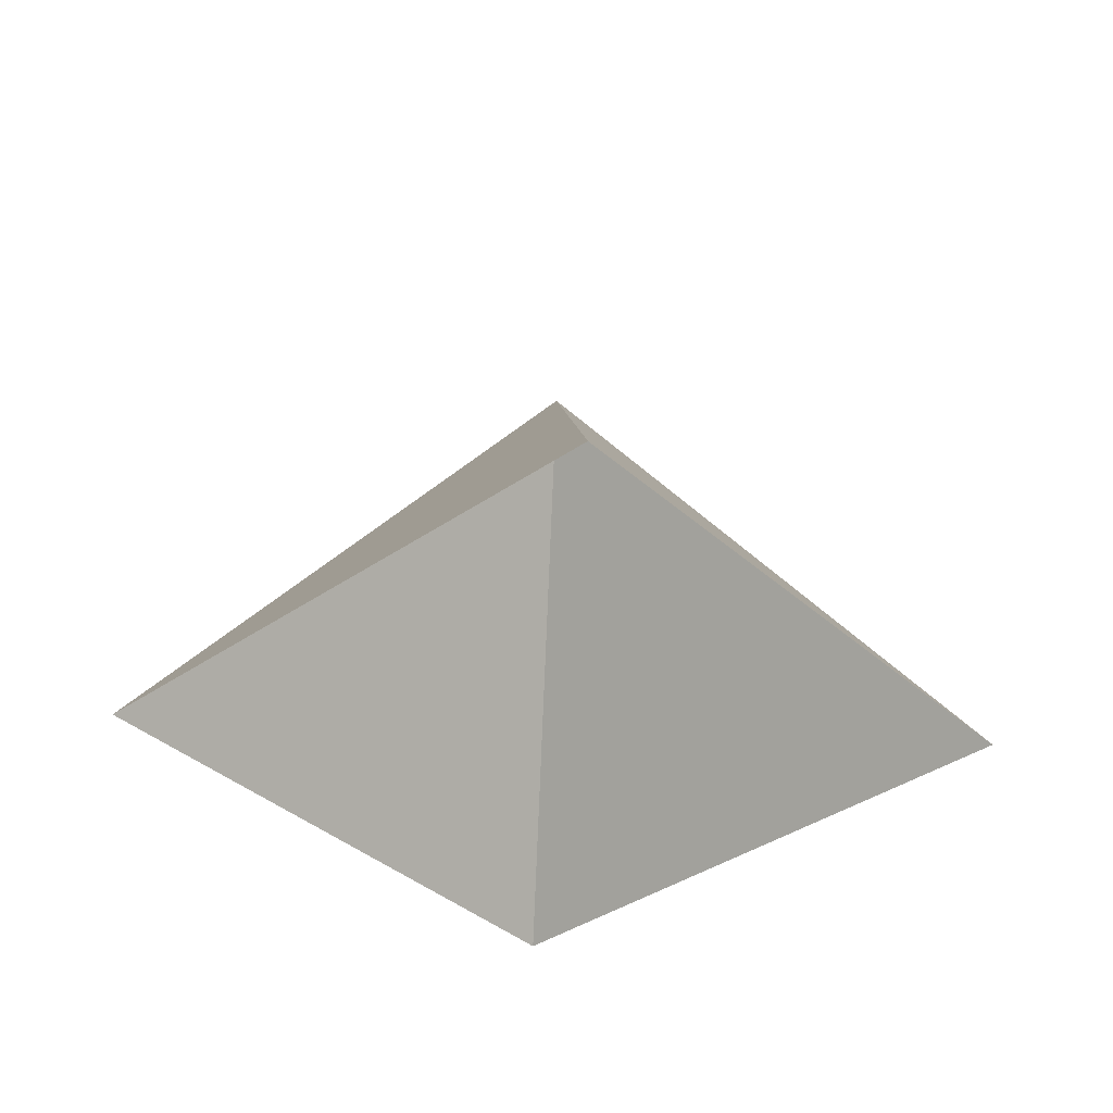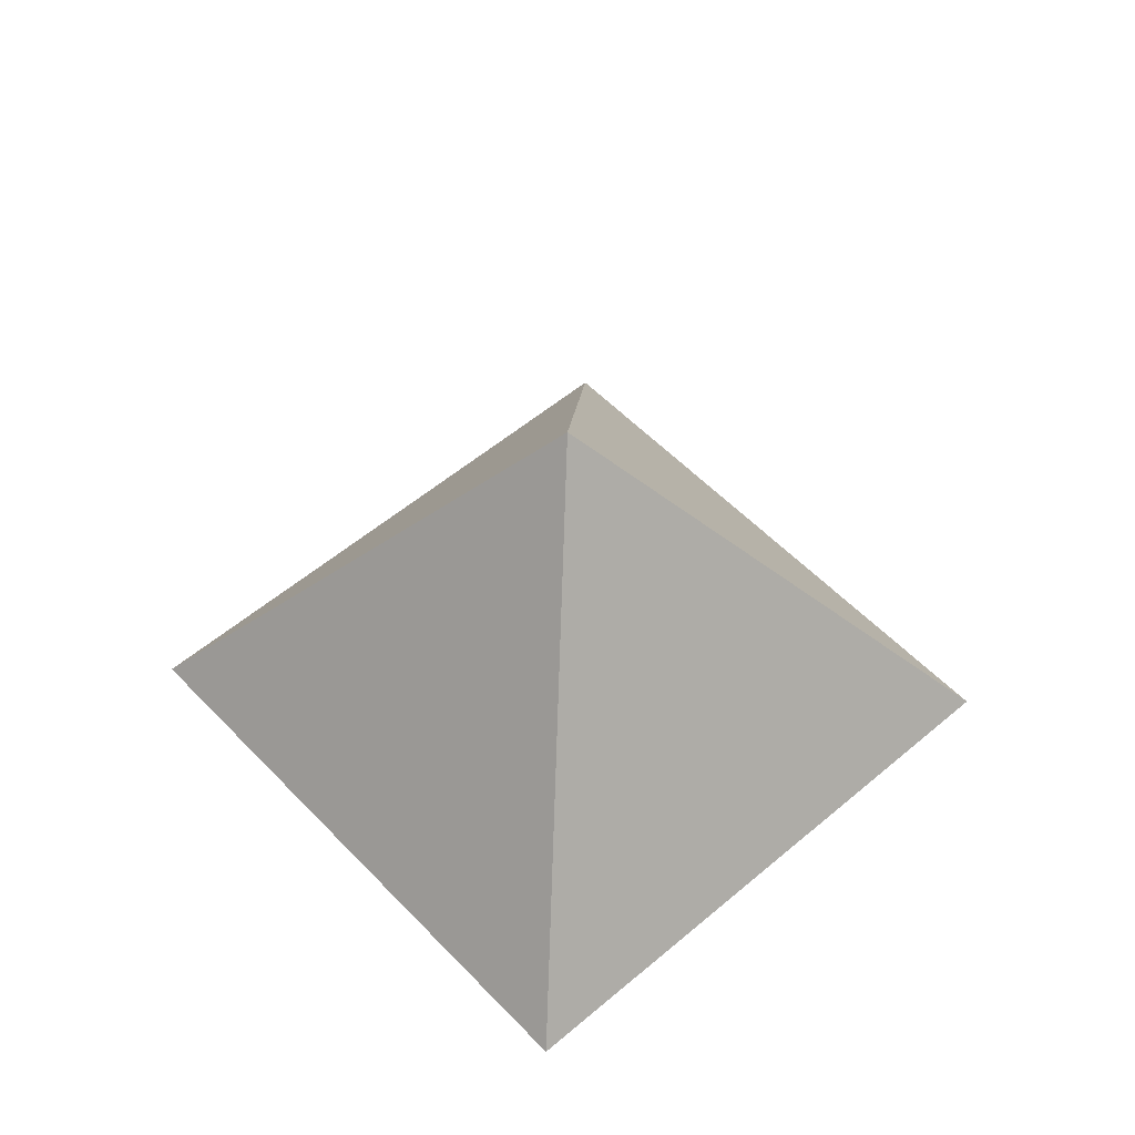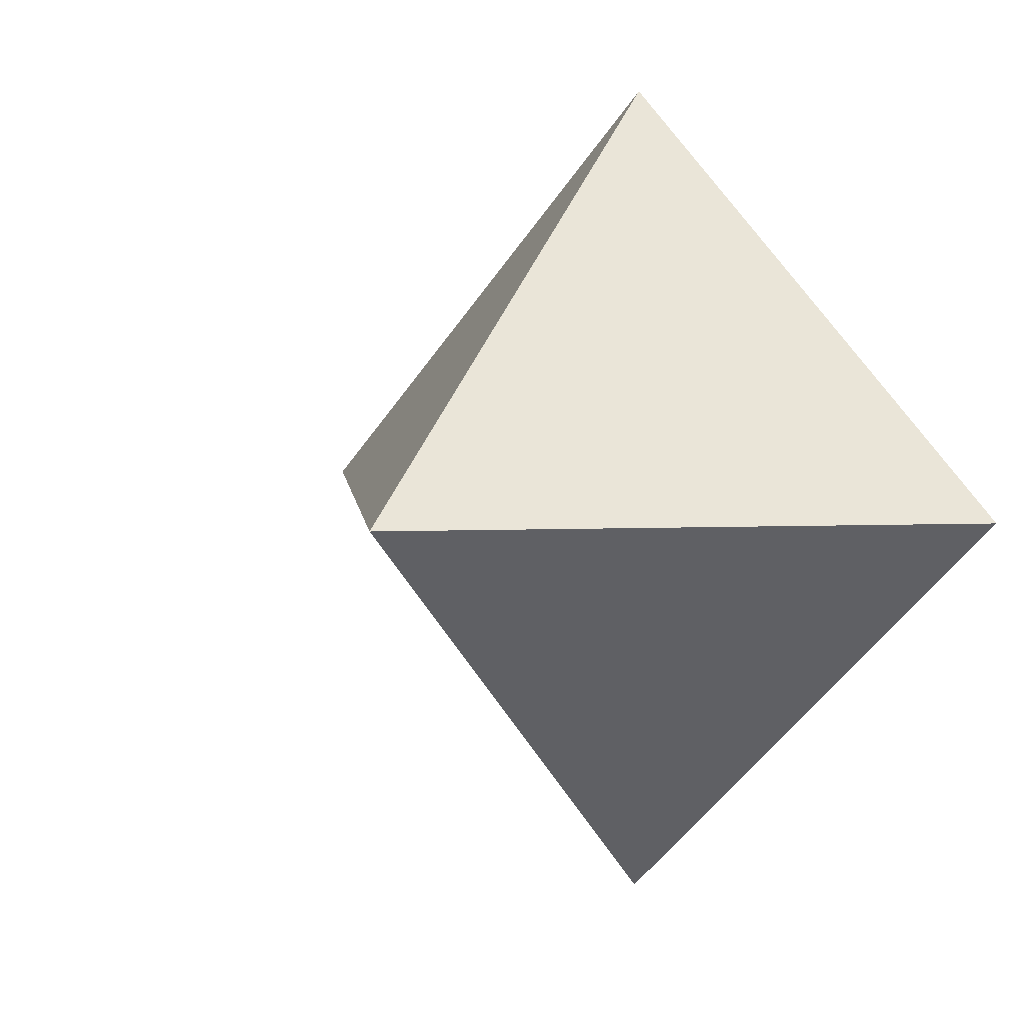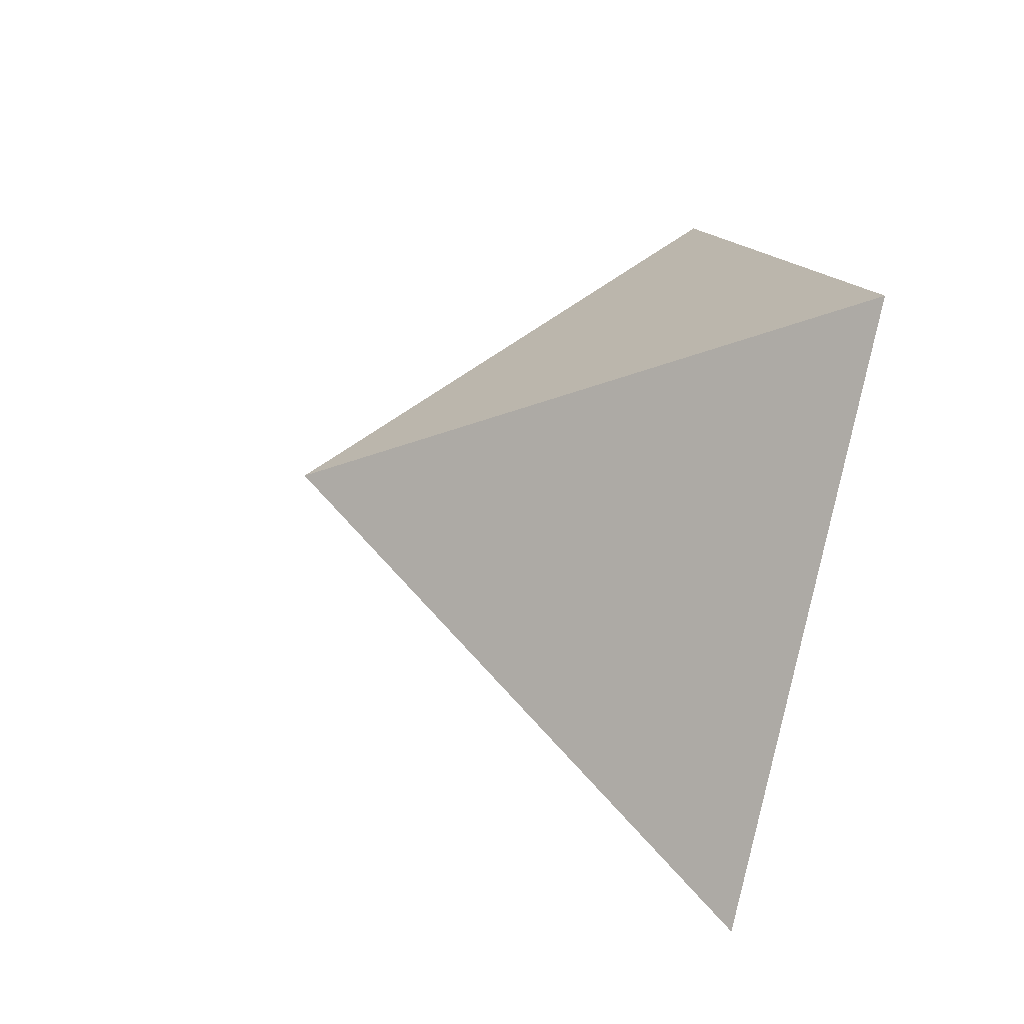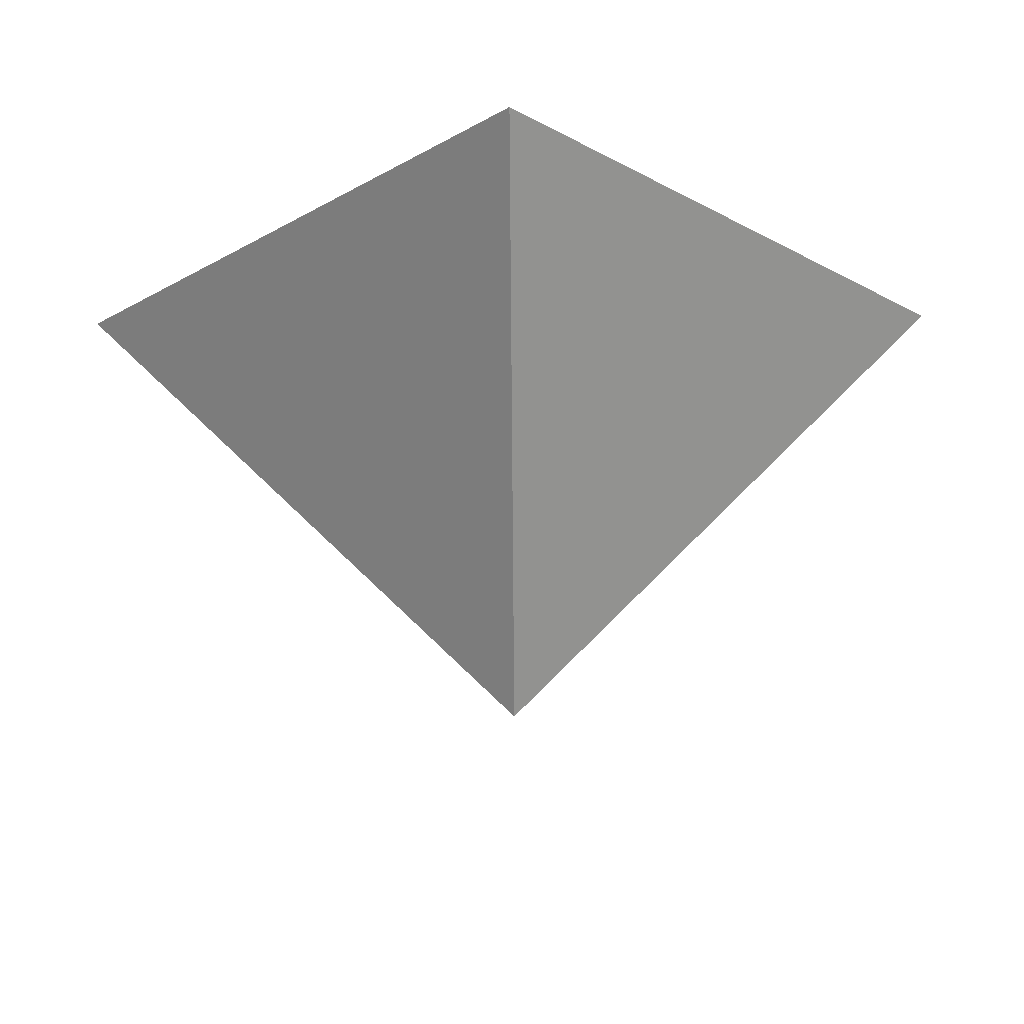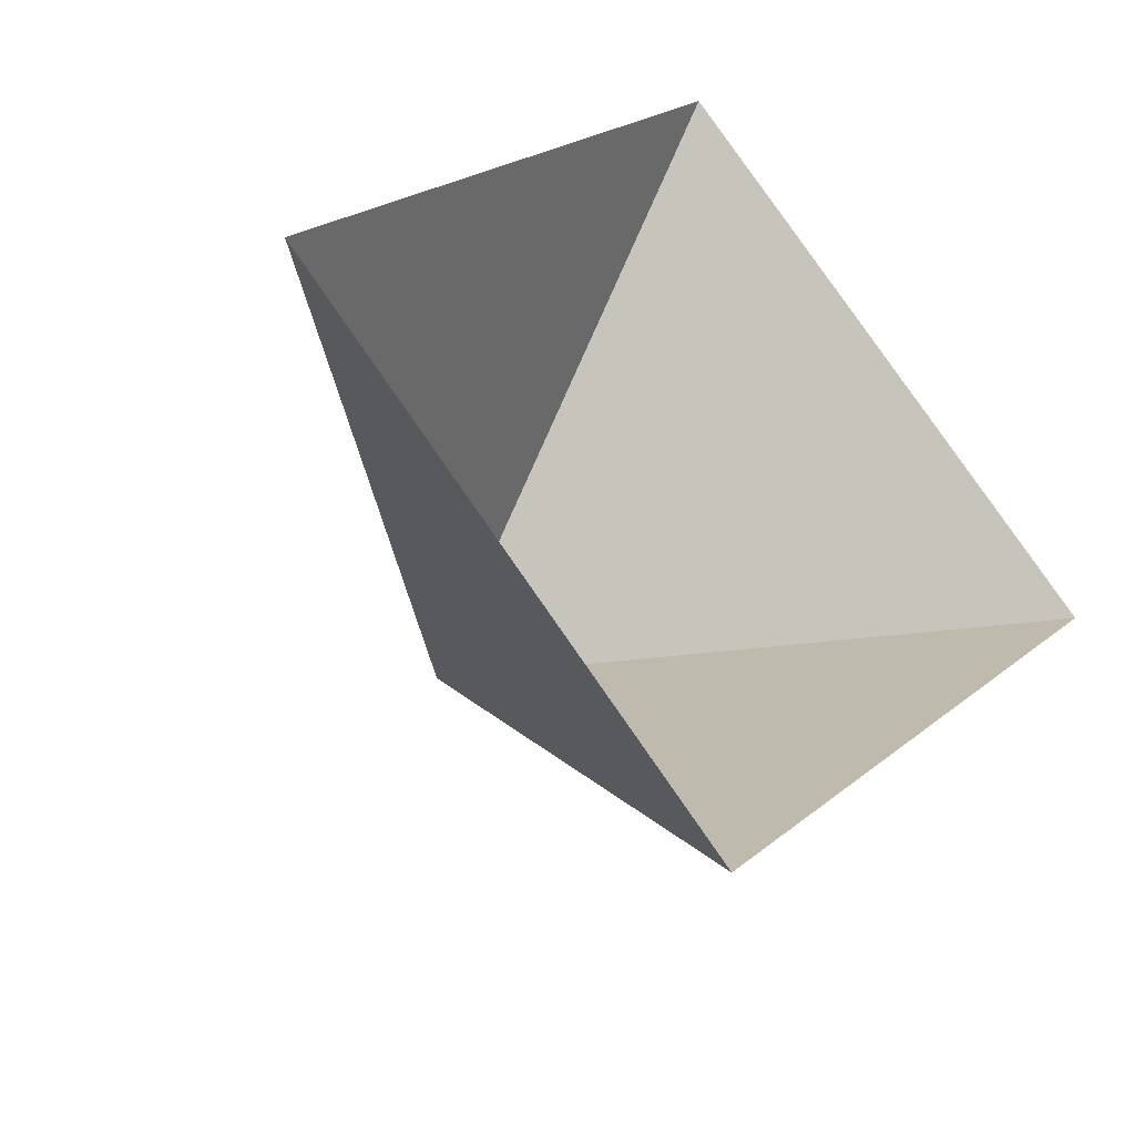
<metadata>
{"format":"obj","ext":"obj","renderer":"f3d","projection":"perspective","resolution":1024,"background":"white","views":[{"elev":-38.2,"azim":86.5,"up":"+Y"},{"elev":53.7,"azim":92.8,"up":"+Y"},{"elev":6.3,"azim":-141.3,"up":"+Z"},{"elev":-34.0,"azim":-107.4,"up":"+Z"},{"elev":68.7,"azim":179.4,"up":"+Z"},{"elev":-37.7,"azim":-35.8,"up":"+Z"}]}
</metadata>
<code>
o Cone
v 0 -0.5 -1
v 1 -0.5 0
v 0 0.5 0
v -0 -0.5 1
v -1 -0.5 -0
v 0 -0.5 -1
v 1 -0.5 0
v 0 0.5 0
v -0 -0.5 1
v -1 -0.5 -0
f 1 3 2
f 2 3 4
f 4 3 5
f 5 3 1
f 6 7 8
f 7 9 8
f 9 10 8
f 10 6 8

</code>
